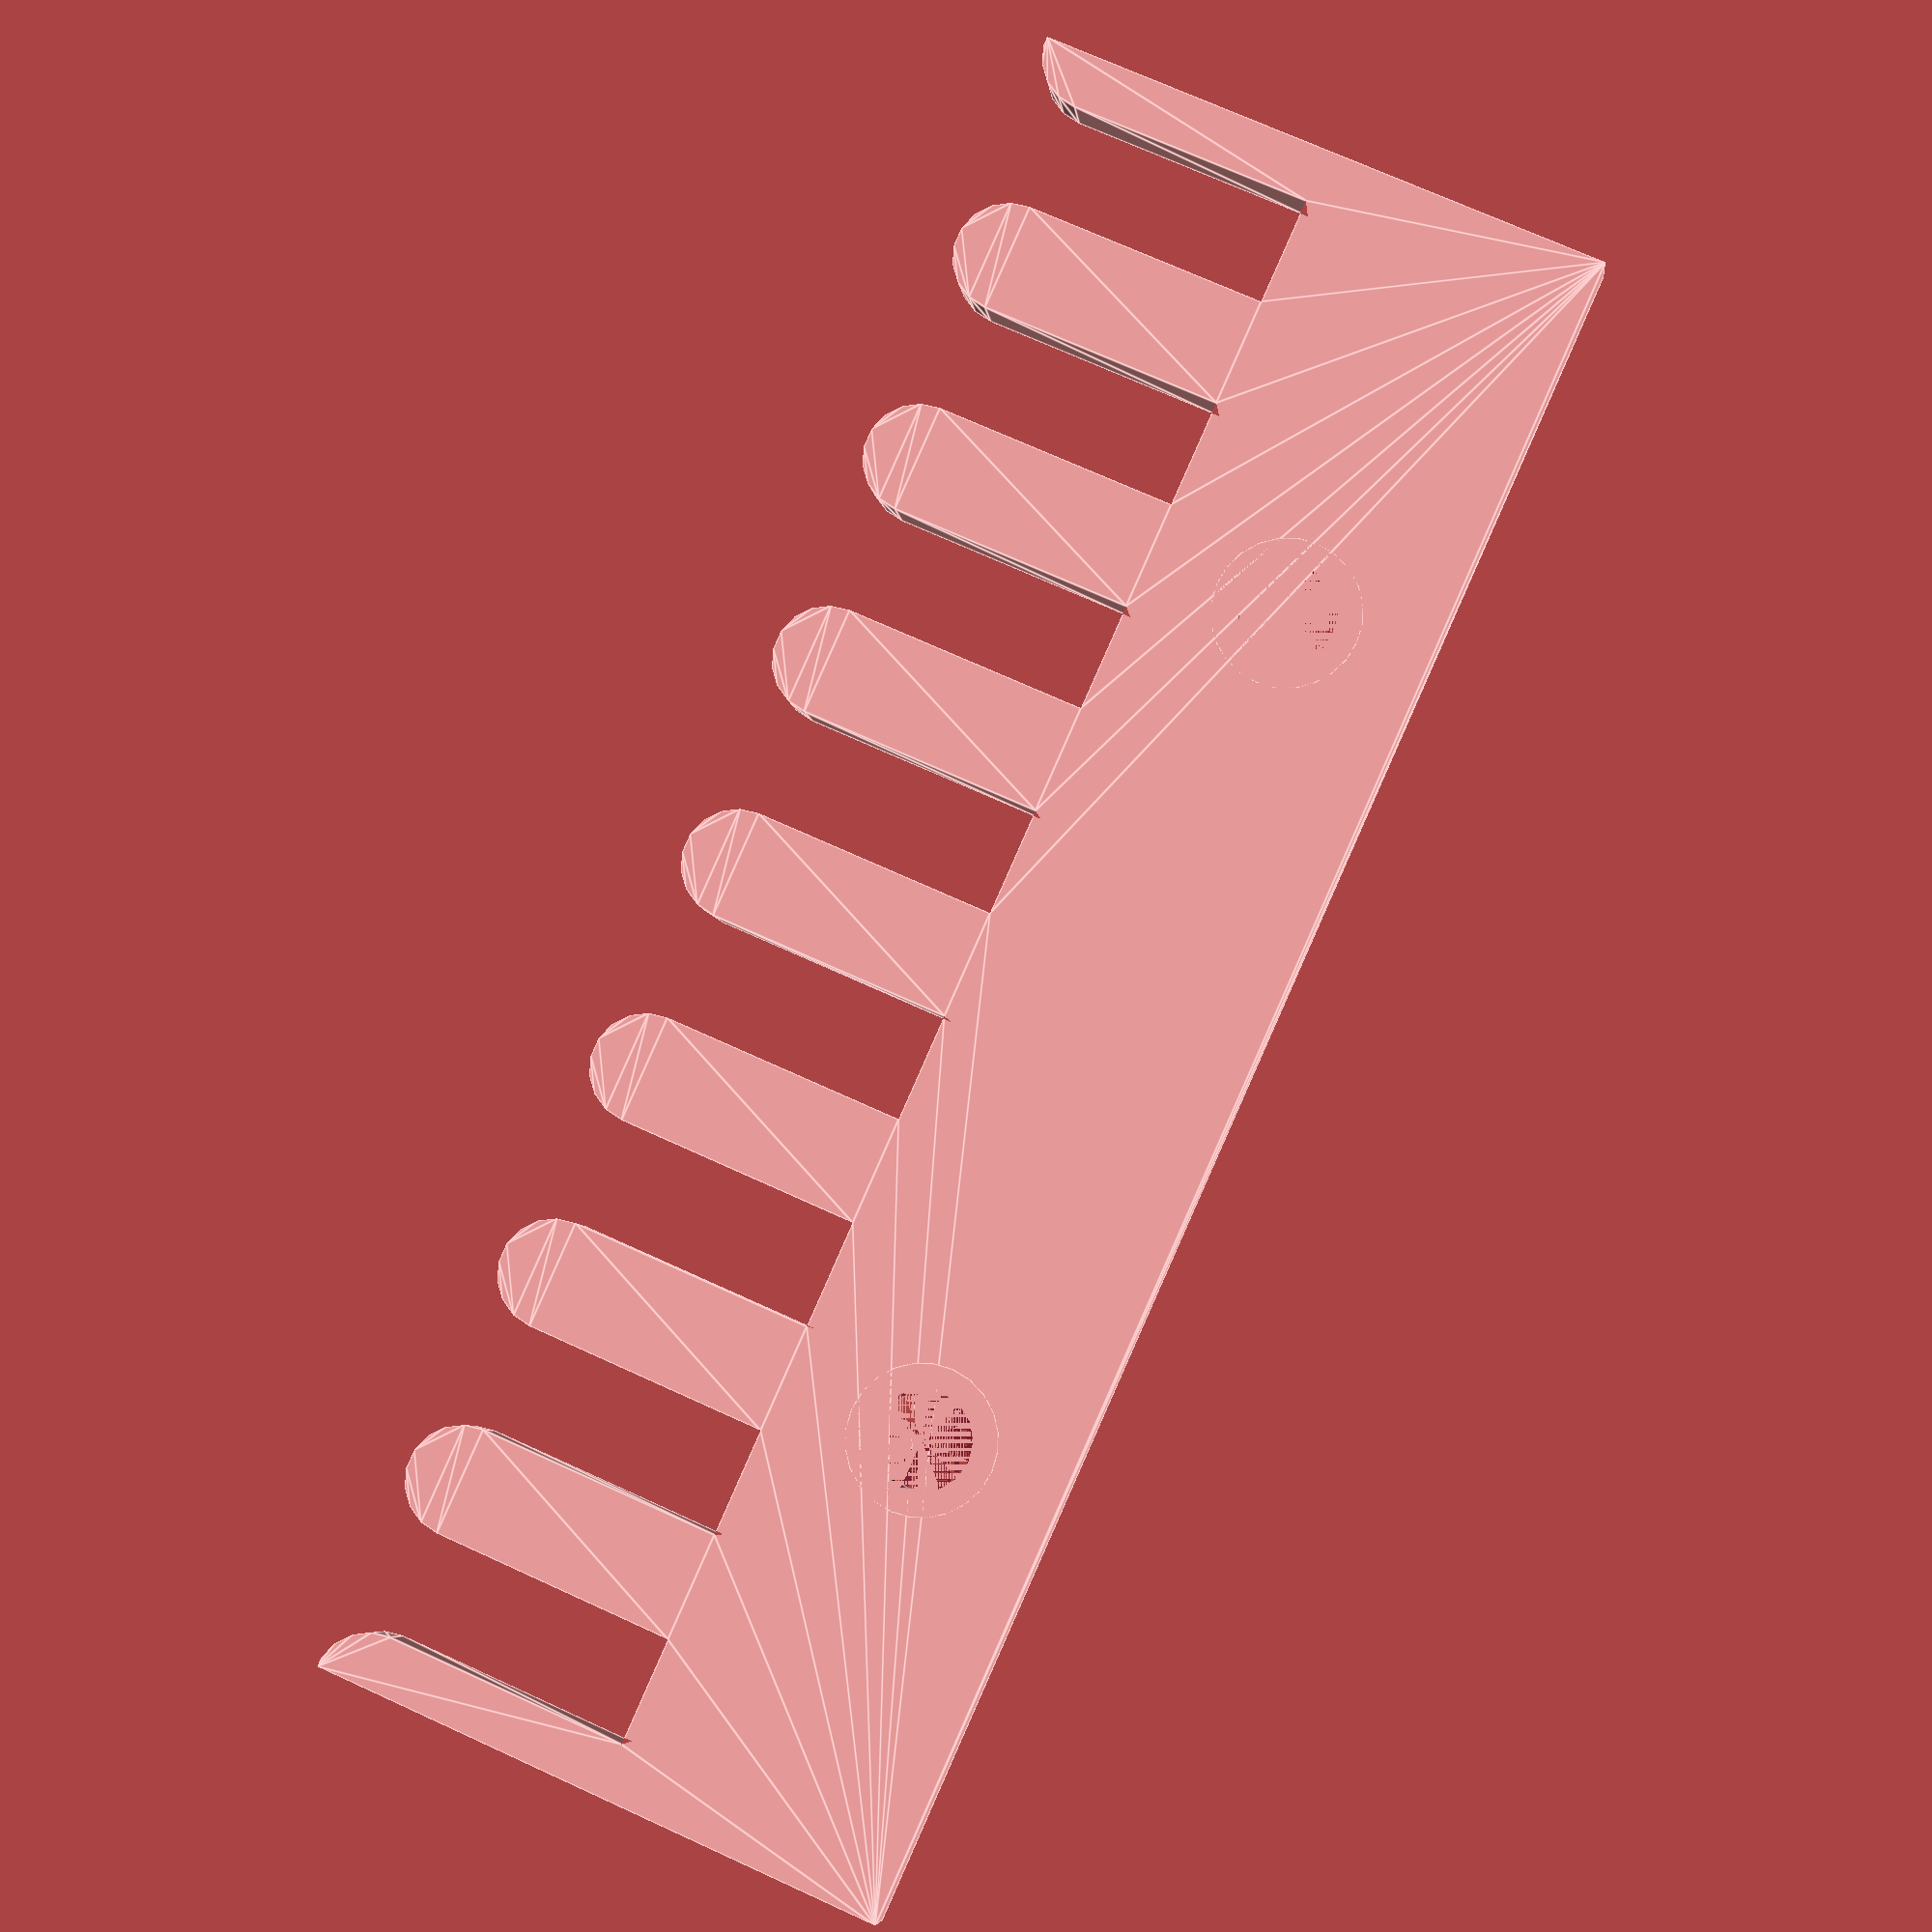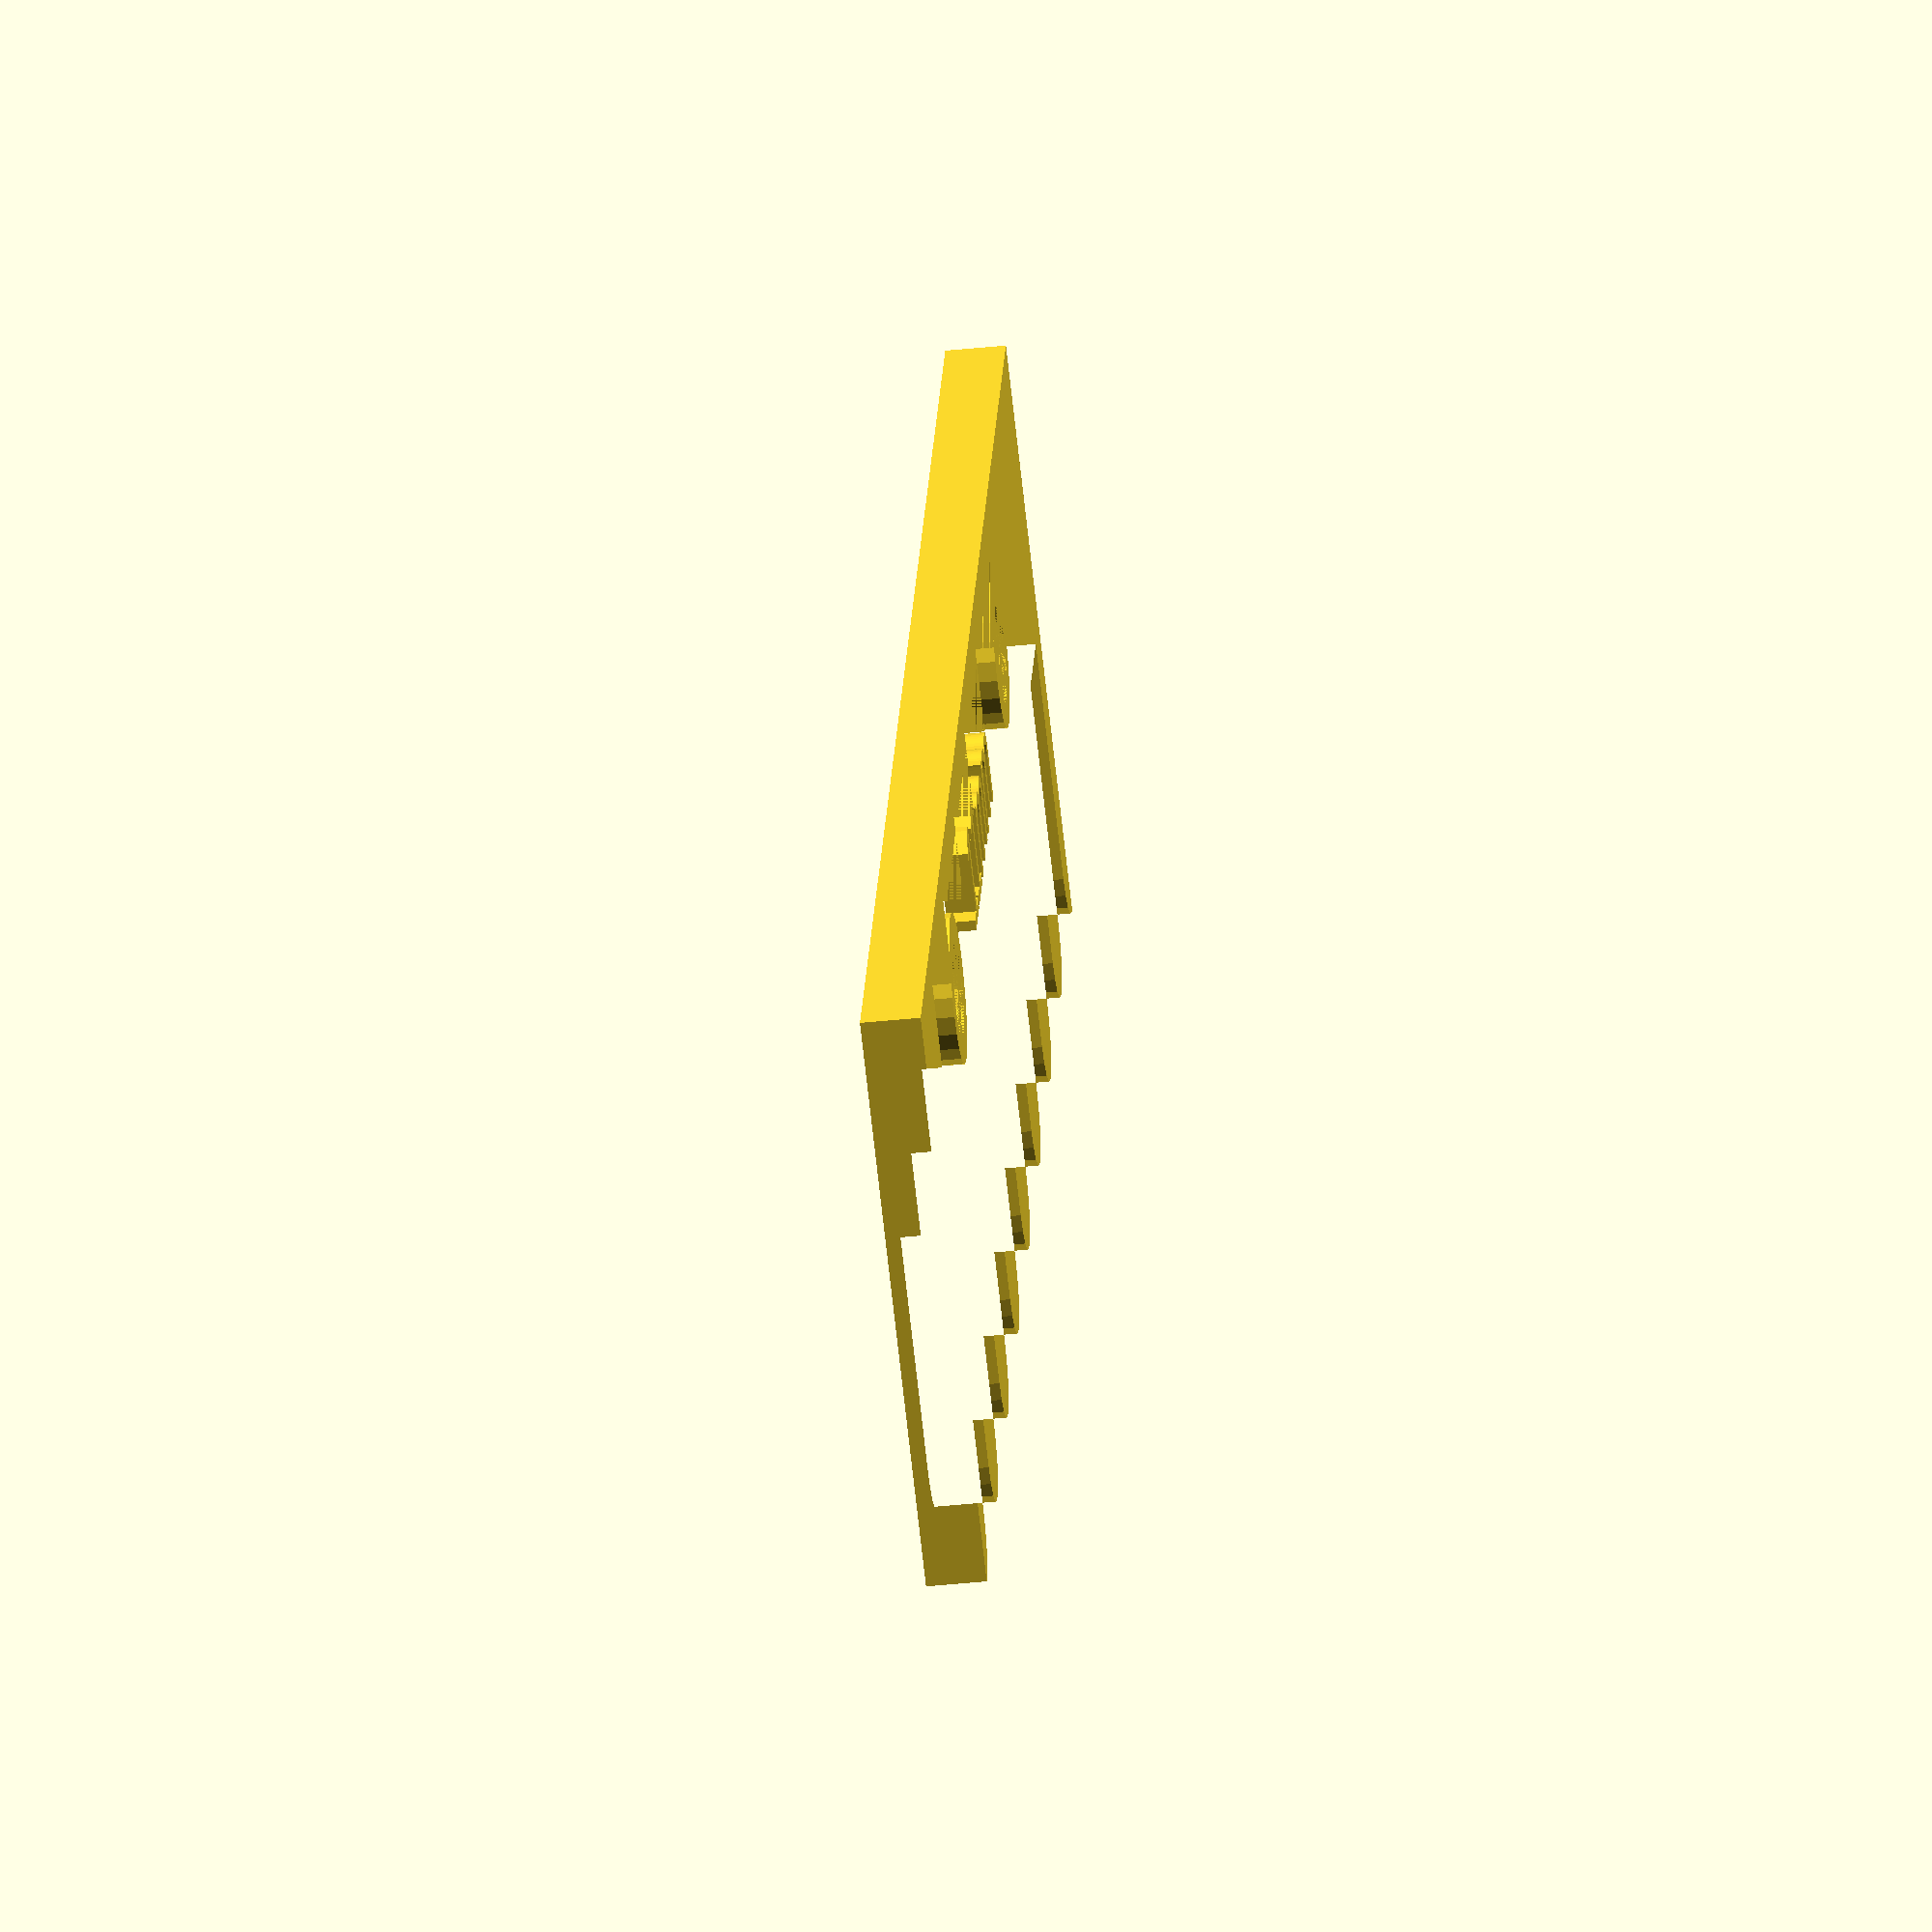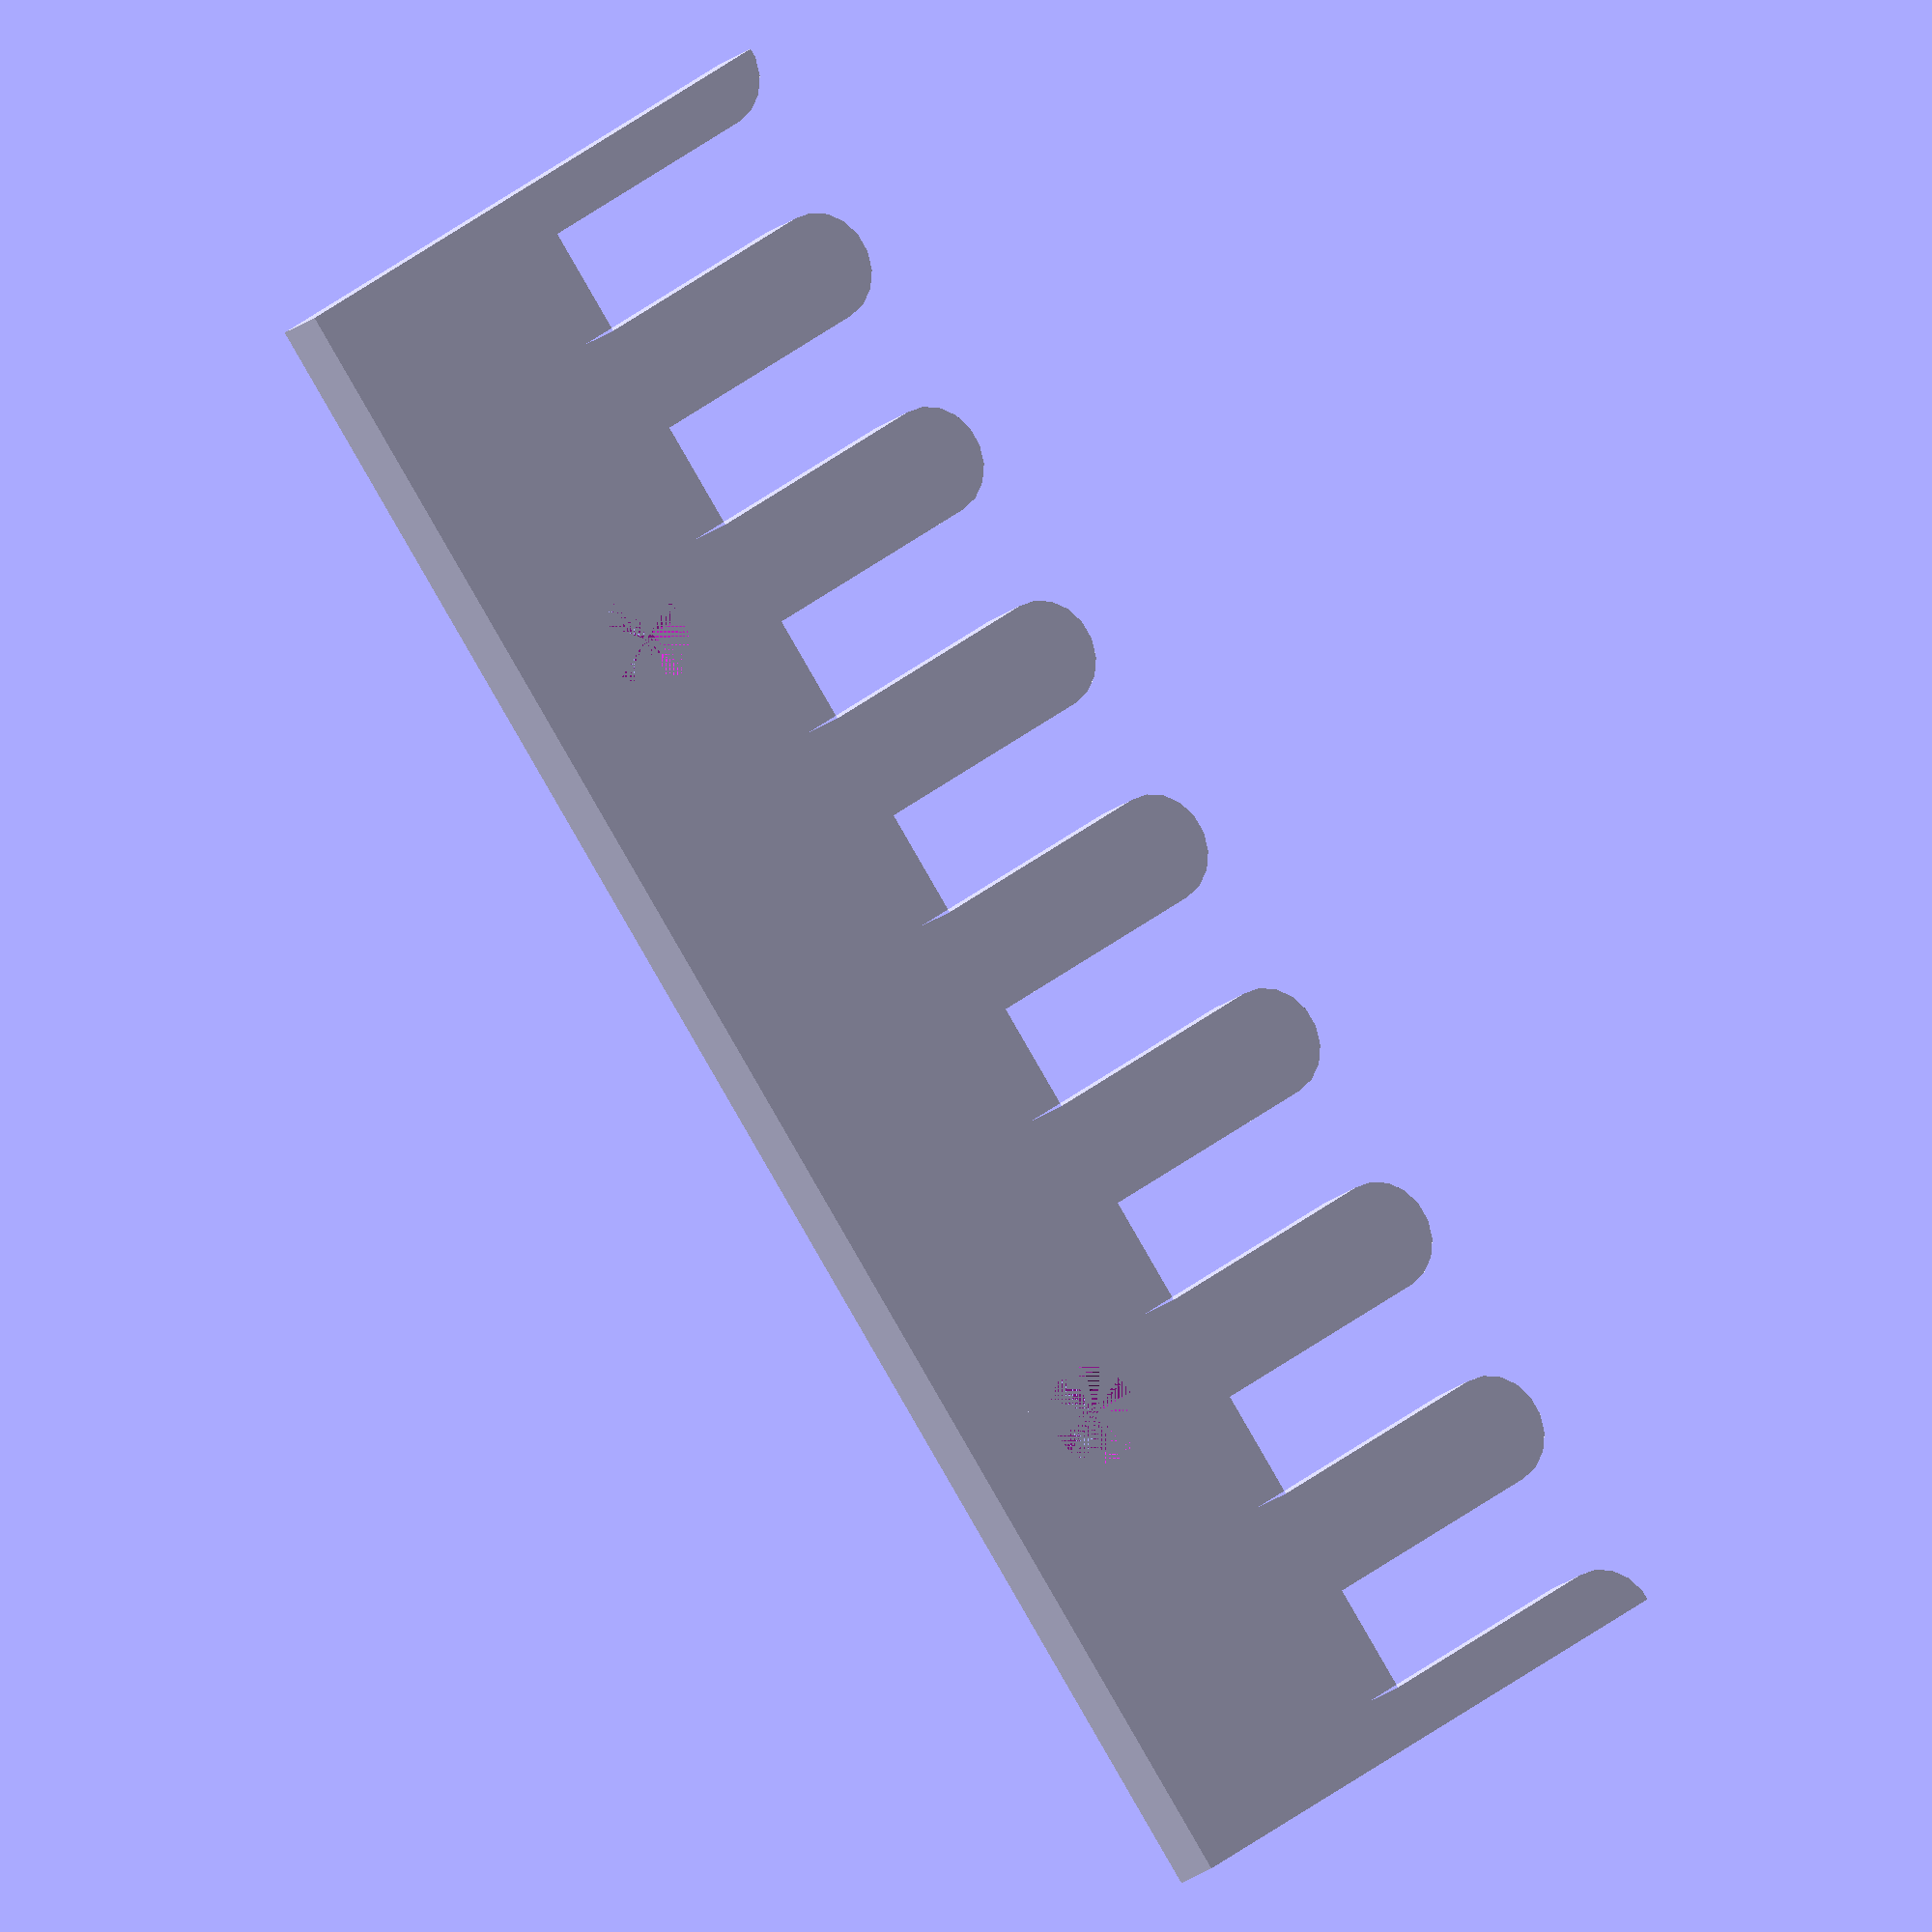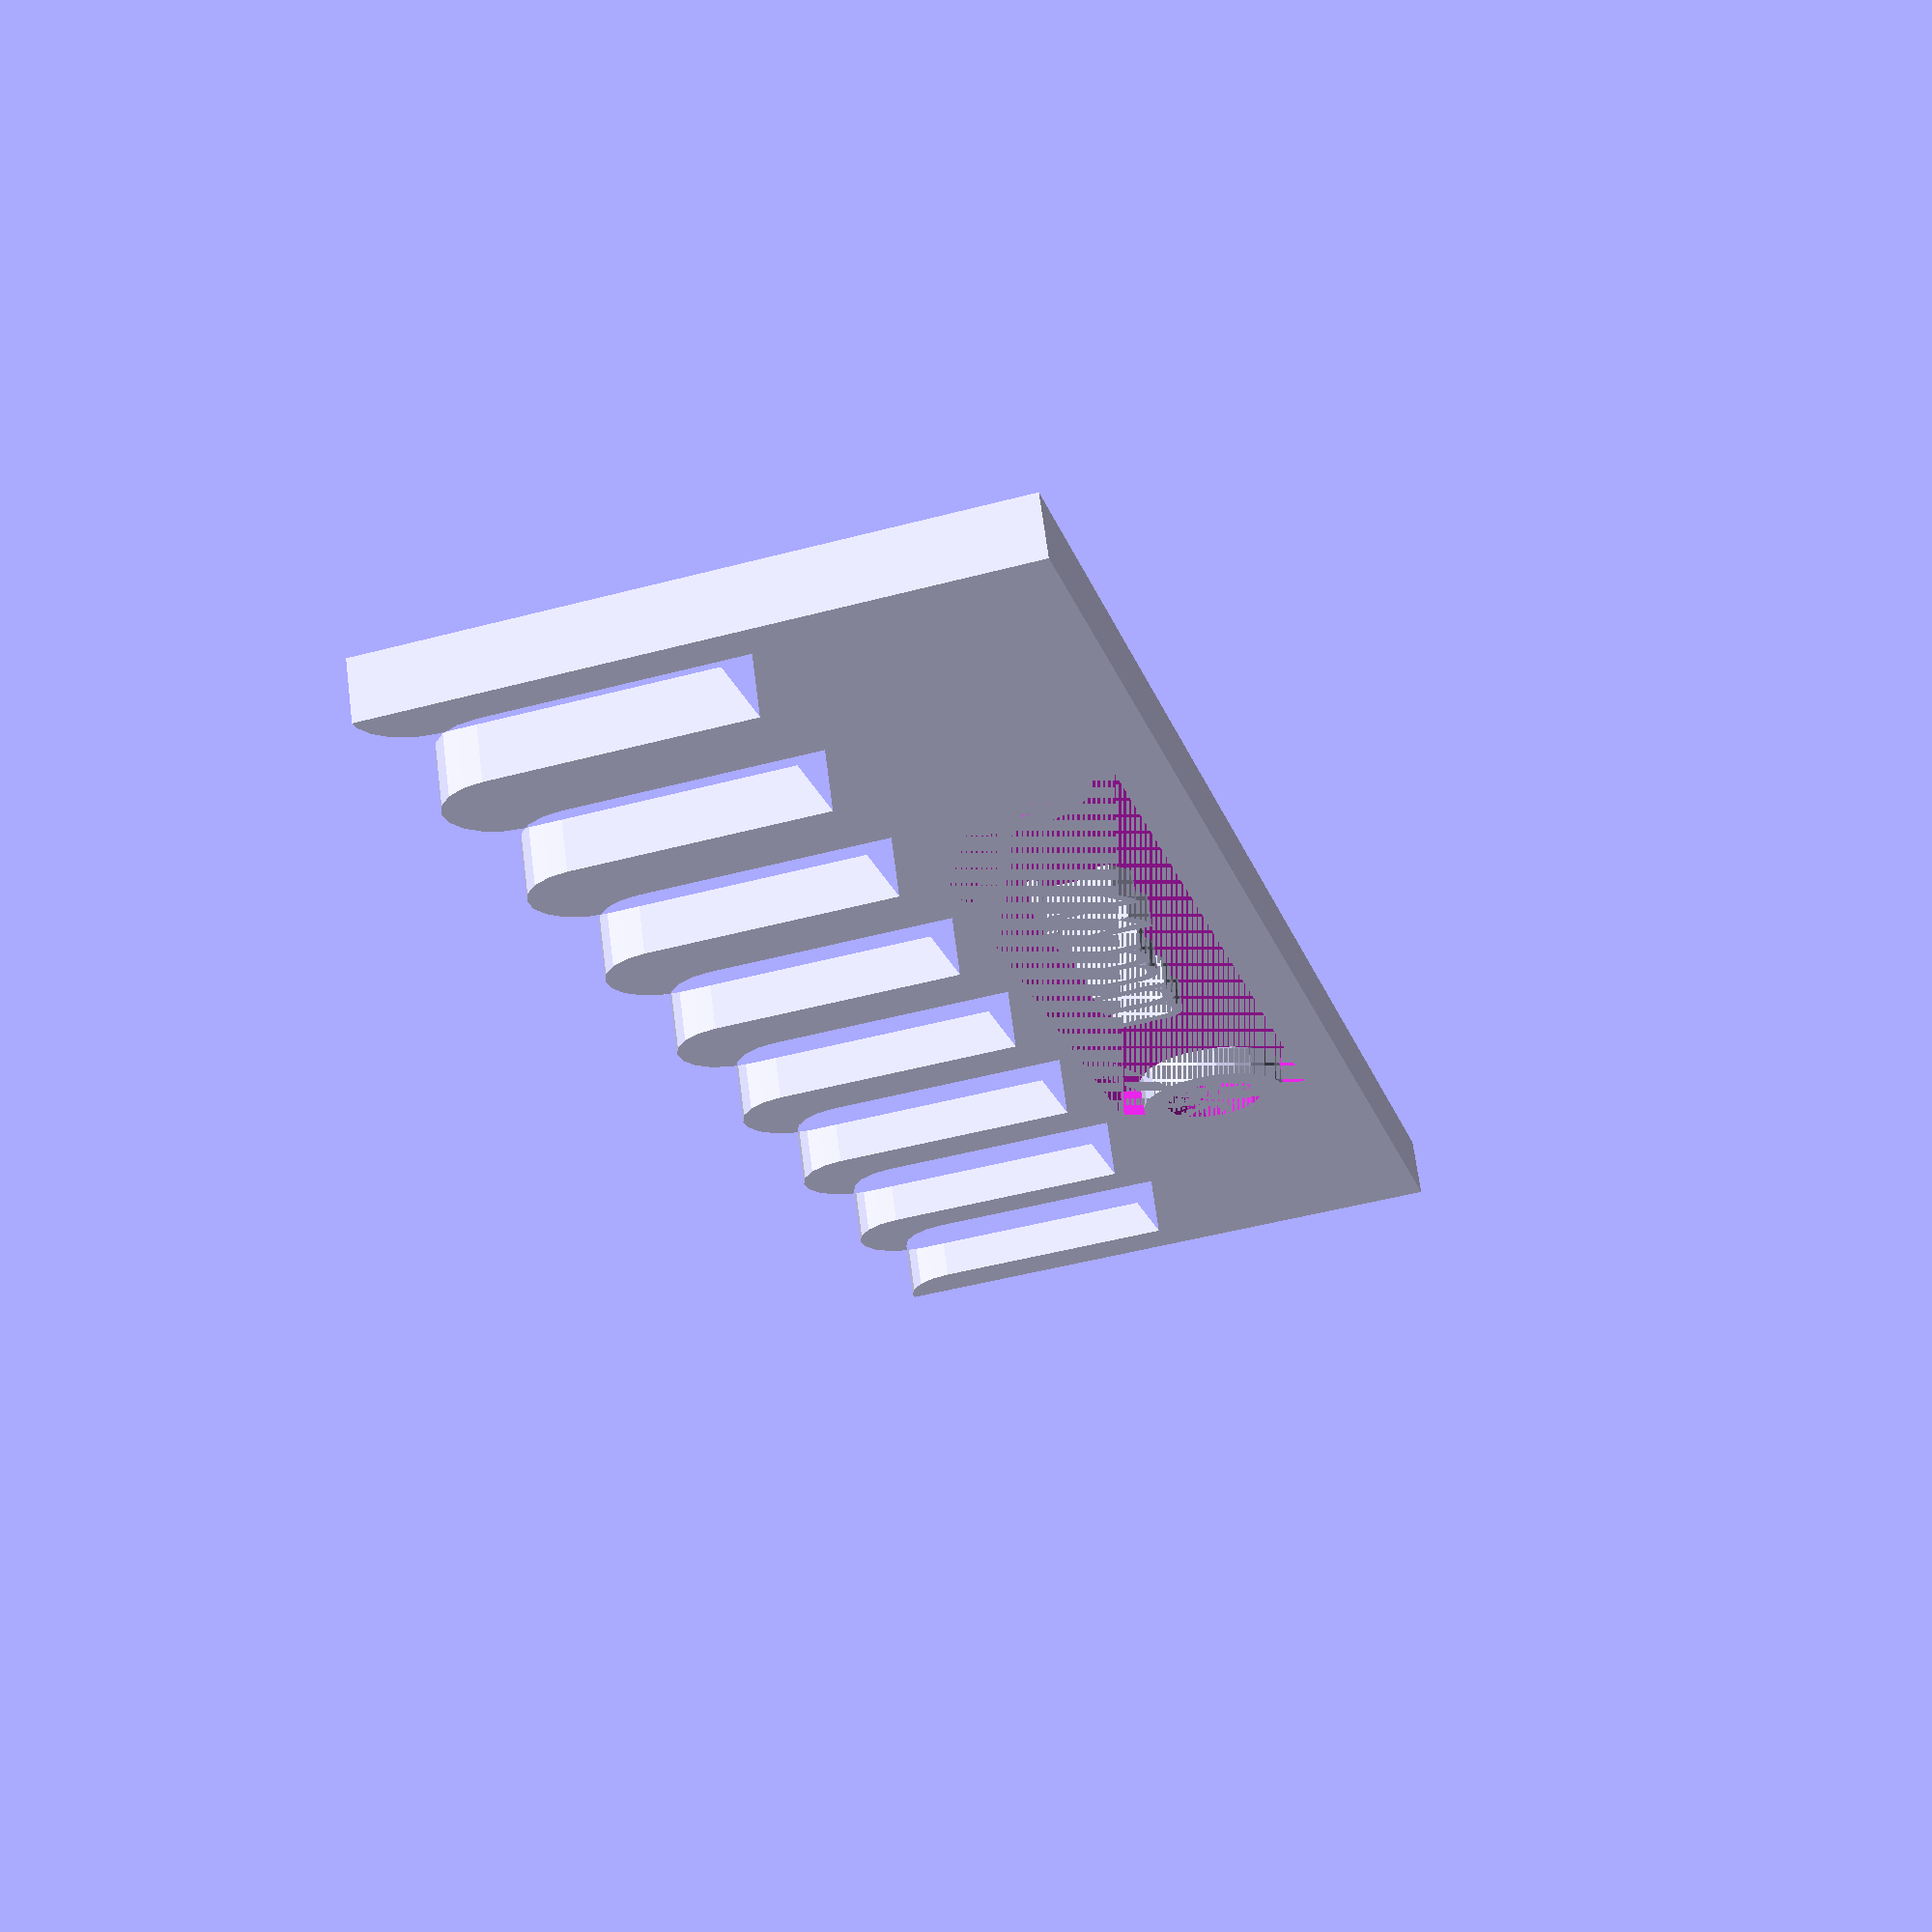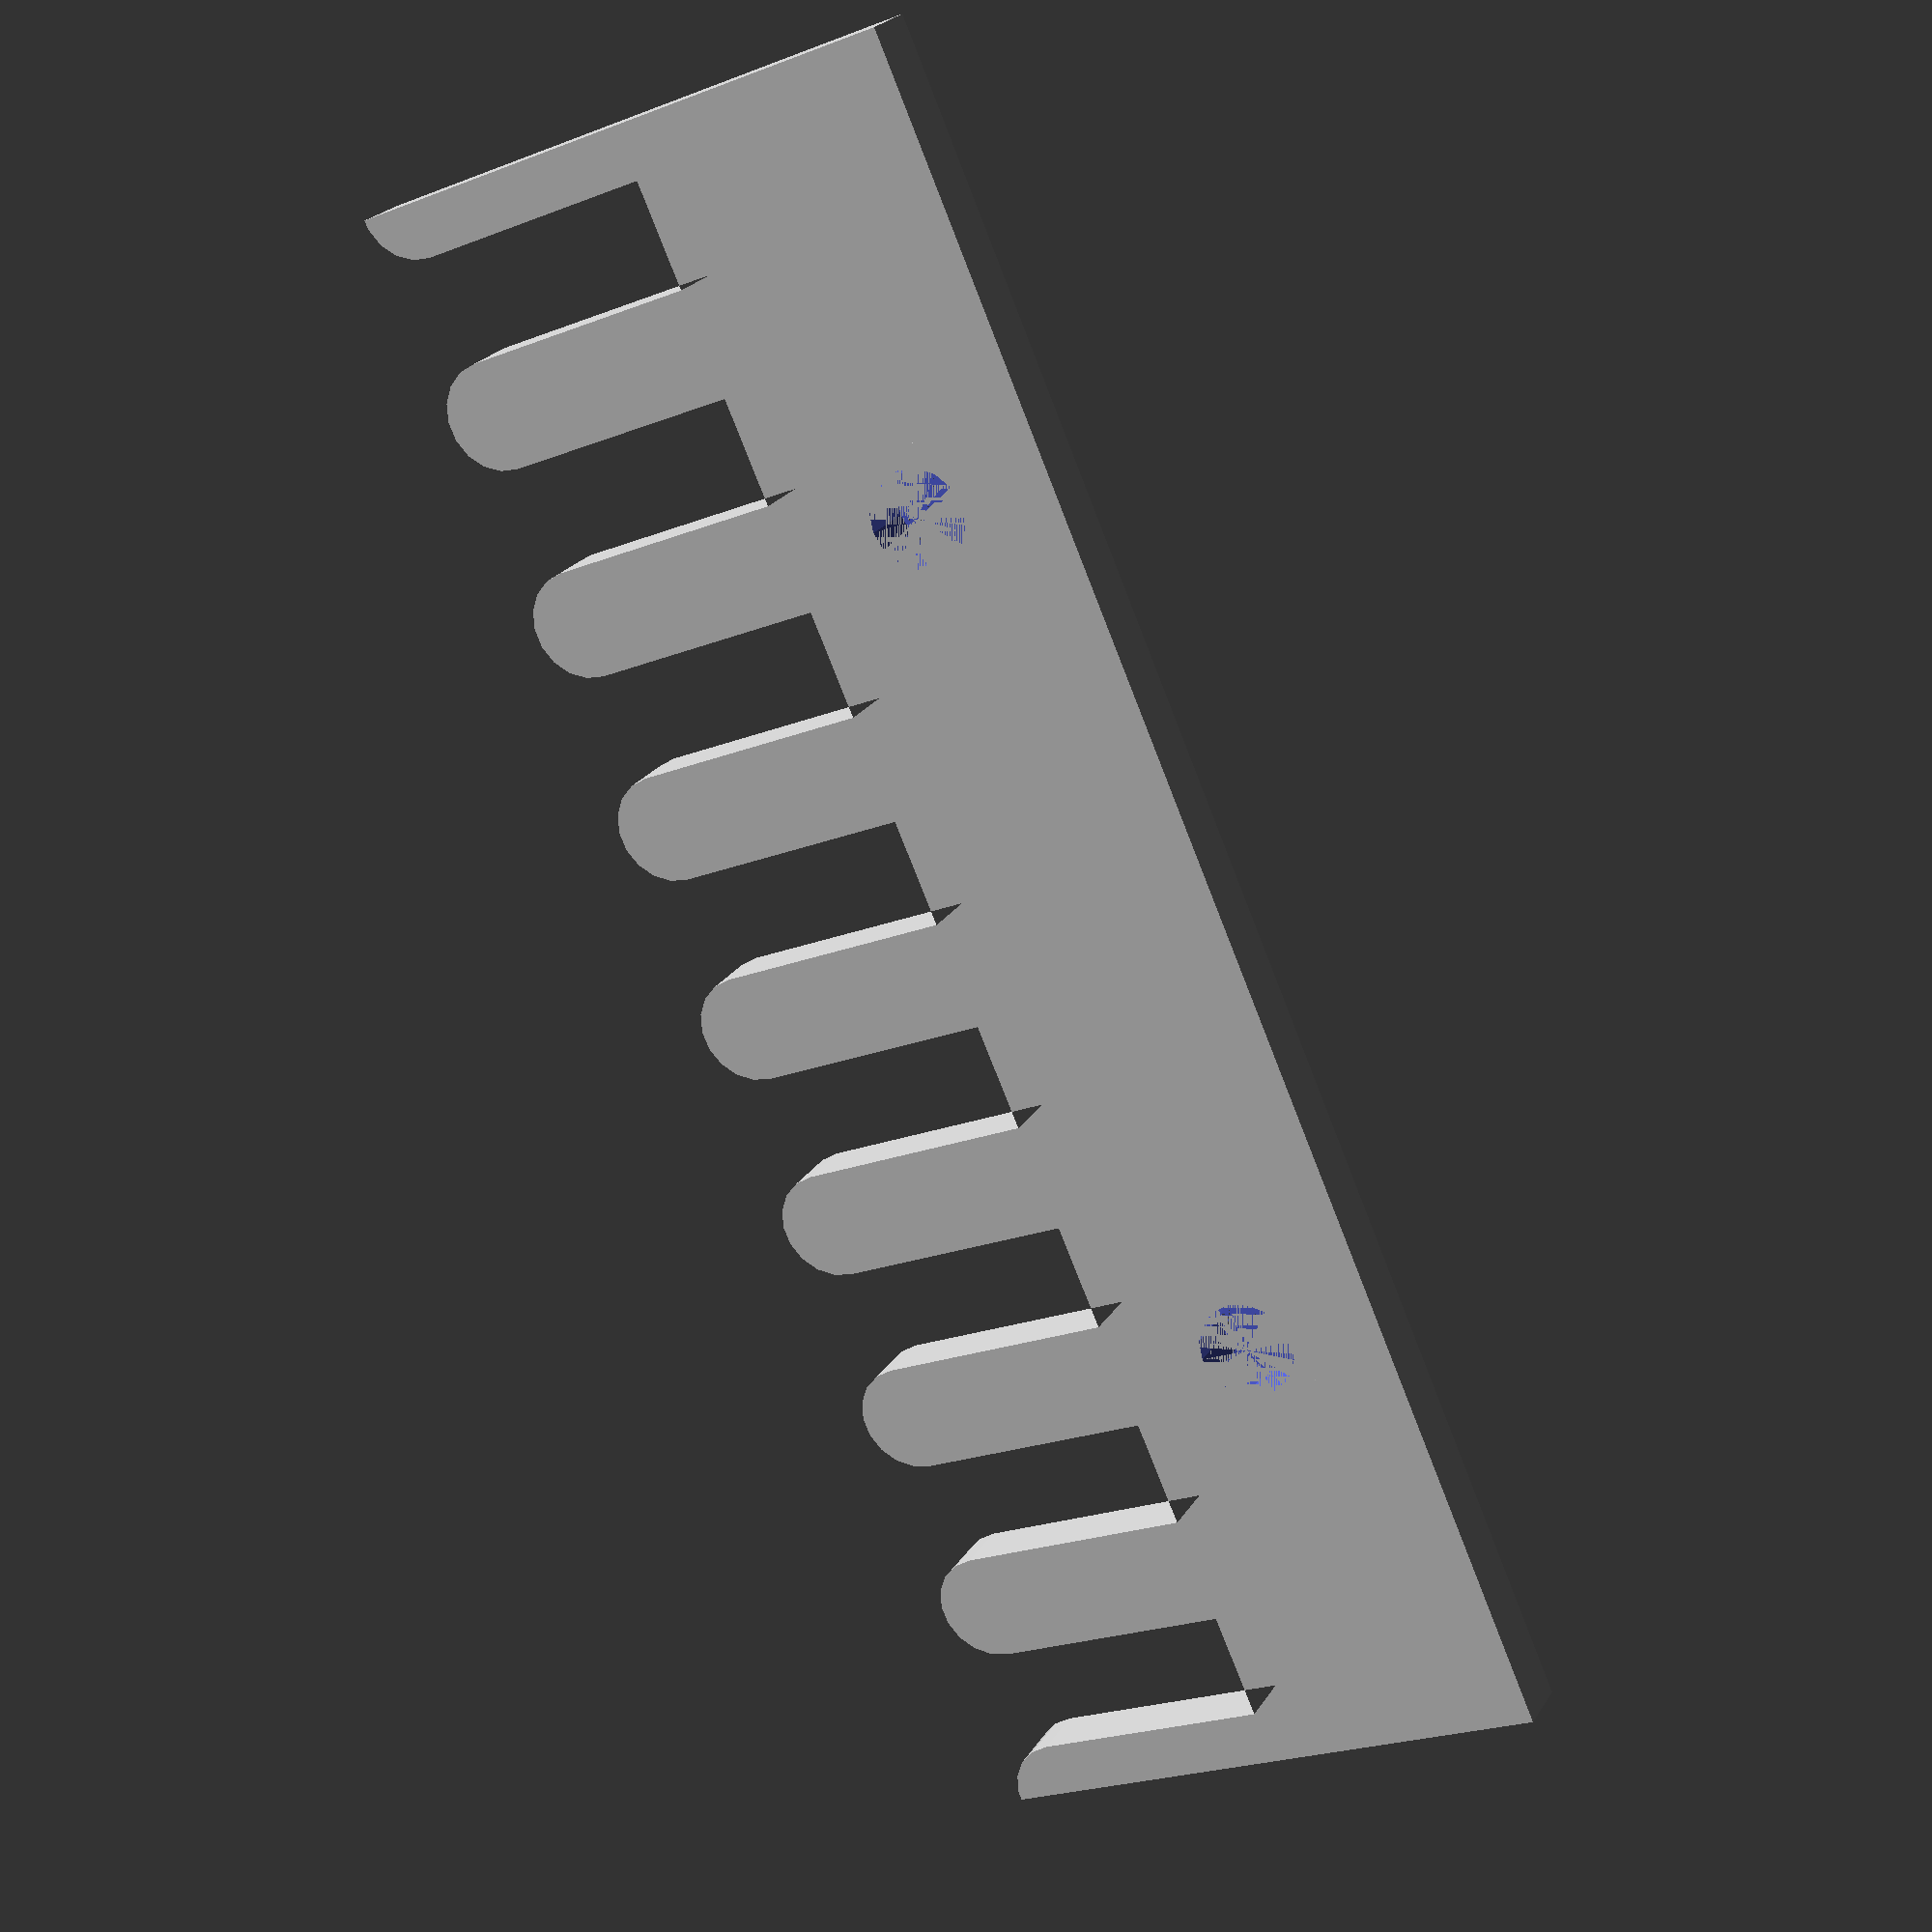
<openscad>

spacing = 11;
depth = 25;
teeth = 8;

breadth = 60;
thickness = 6;

{
    
    toothLength = (spacing/2)+depth;
    
    totalWidth = (teeth)*2*spacing;
    
    centerlineOffset = toothLength + (breadth-toothLength)/2;

    difference() {
            
        union() {
            difference() {
                comb(toothLength, totalWidth);
                
                // Label Plate
                translate([totalWidth/2, centerlineOffset, thickness-3]) {
                    linear_extrude(3) {
                        square([totalWidth/2, (breadth-toothLength)/3*2], center=true);
                    }
                }

                         
            }
        
            // Label
            translate([0,0,thickness-3]) {
                linear_extrude(3) {
                    translate([totalWidth/2, centerlineOffset, thickness]) {
                        text(text = str(spacing, "mm"), valign="center", halign="center");
                    }
                }
            }
            
            for(i = [1:2:3]) {
                translate([totalWidth/4*i, centerlineOffset, 0]) {
                    cylinder(d=15, h=thickness);
                }   
            }
        }
            
        // Holes
        for(i = [1:2:3]) {
            translate([totalWidth/4*i, centerlineOffset, 0]) {
                cylinder(d=10, h=thickness);
            }
        }
    }
}

module comb(toothLength, totalWidth) {

    linear_extrude(thickness) {

         intersection() {
            
            square([totalWidth, breadth]);
            
            union() {
                translate([0, toothLength,0]) {
                    square([totalWidth, breadth-toothLength]);
                }

                translate([spacing*2, spacing/2, 0]) {
                    for(i=[-1:1:teeth-1]) {
                        translate([i*2*spacing, 0, 0]) {
                            union() {
                                circle(d=spacing);
                                translate([-spacing/2, 0, 0]) {
                                    square([spacing,depth]);
                                }
                            }
                        }
                    }
                }
            }
        }
    }

}

</openscad>
<views>
elev=6.3 azim=246.0 roll=185.8 proj=p view=edges
elev=224.4 azim=113.7 roll=263.2 proj=o view=wireframe
elev=196.0 azim=305.0 roll=29.3 proj=o view=solid
elev=112.0 azim=255.1 roll=187.4 proj=p view=solid
elev=156.4 azim=113.6 roll=335.5 proj=p view=wireframe
</views>
